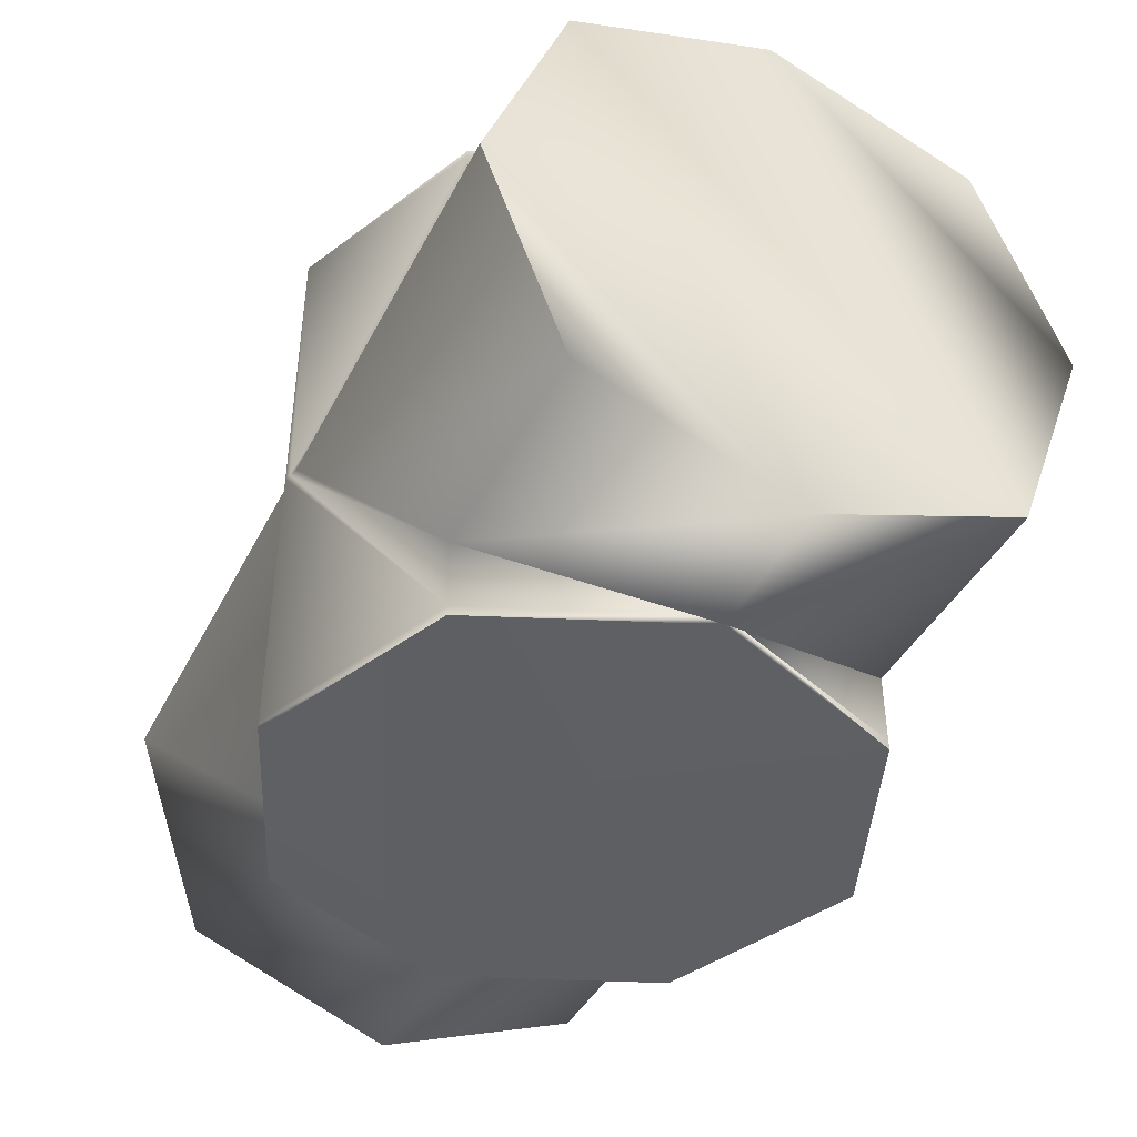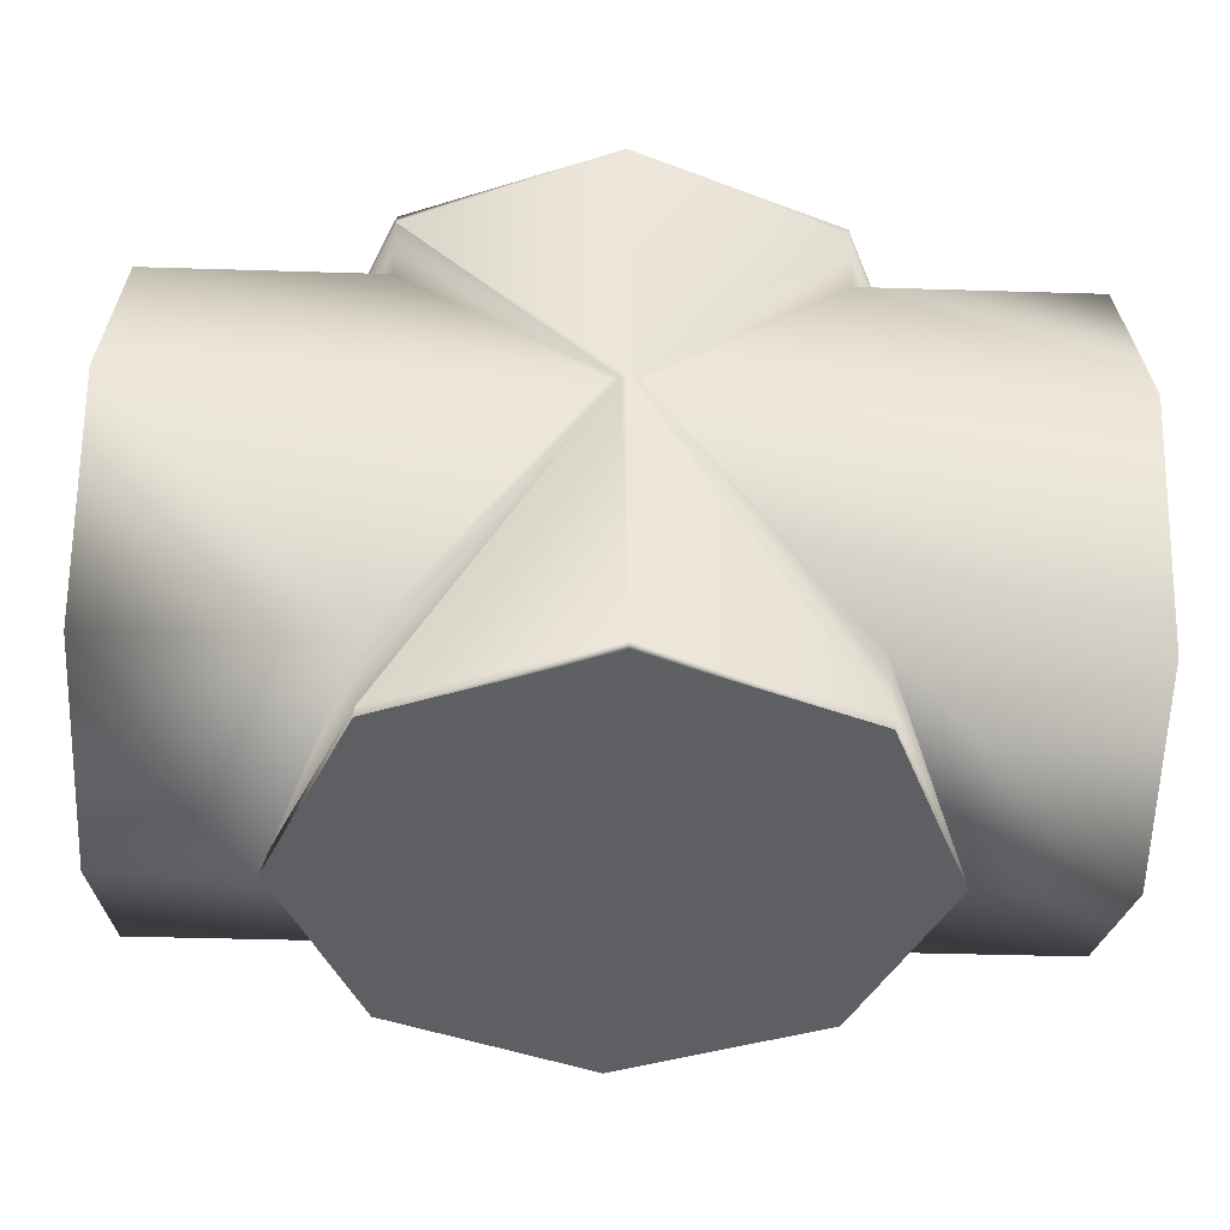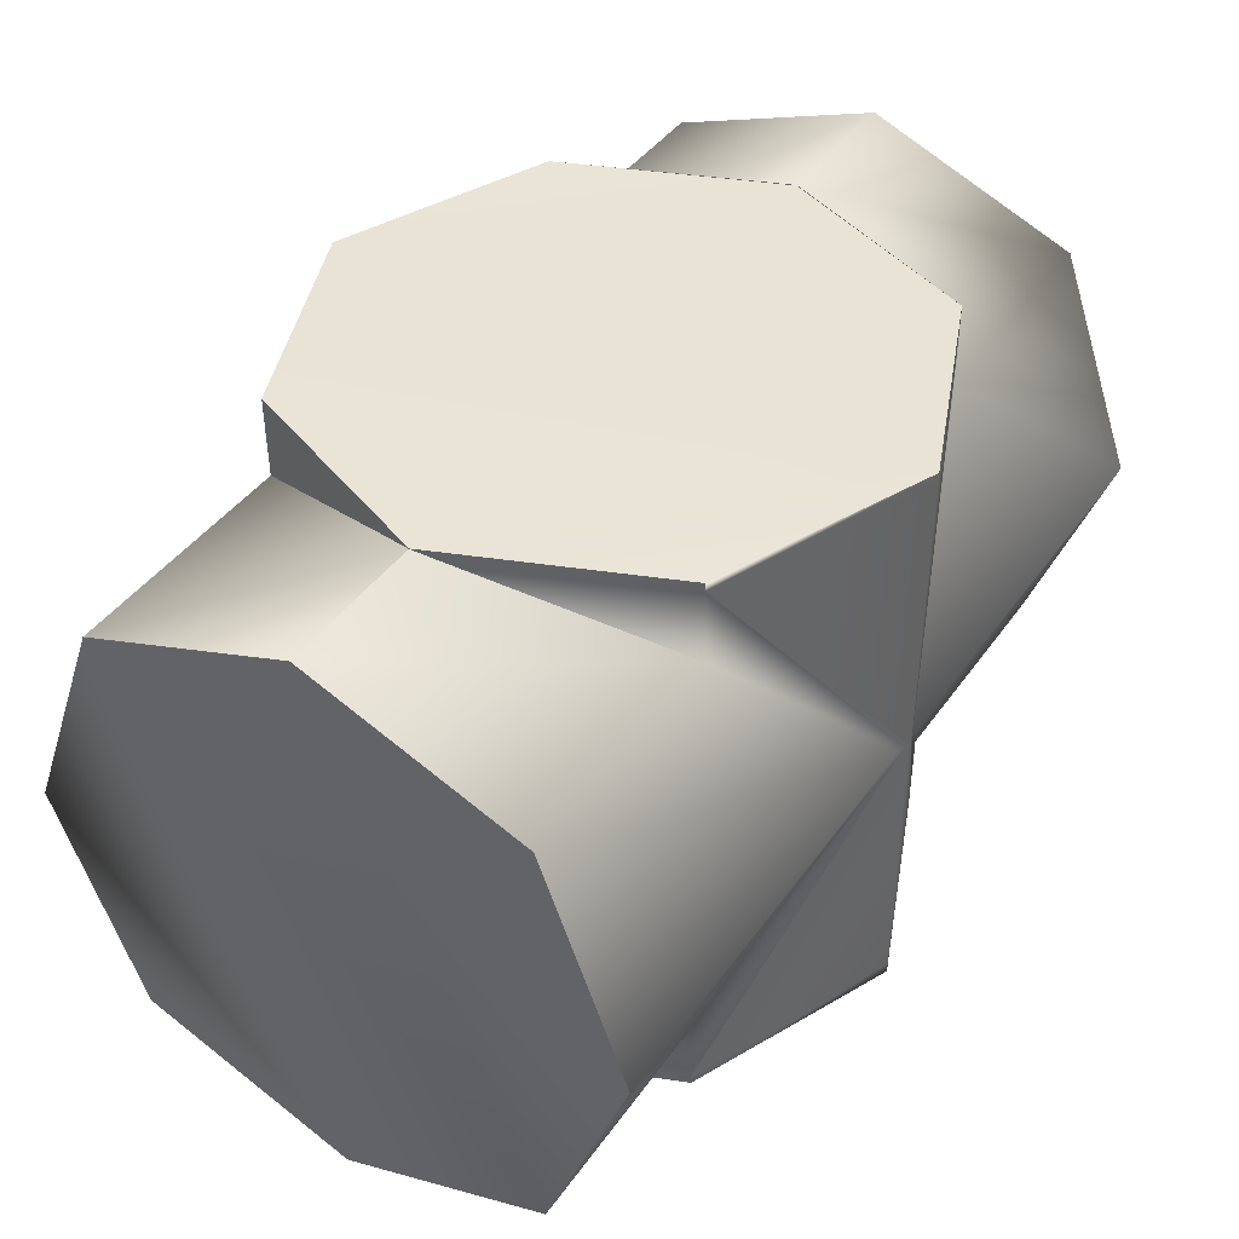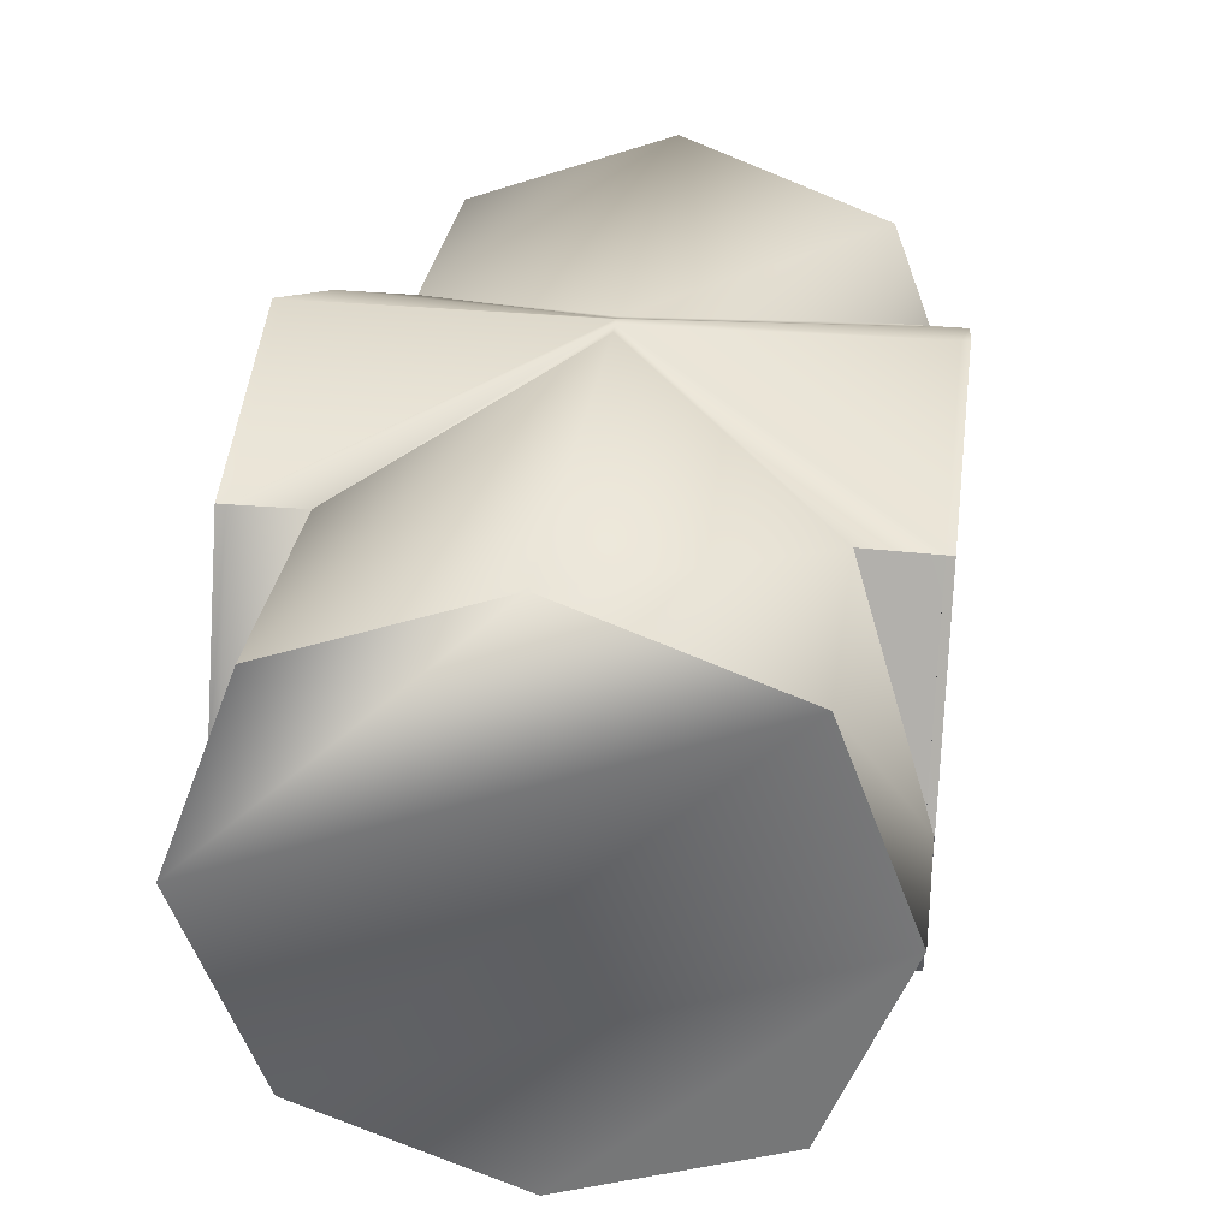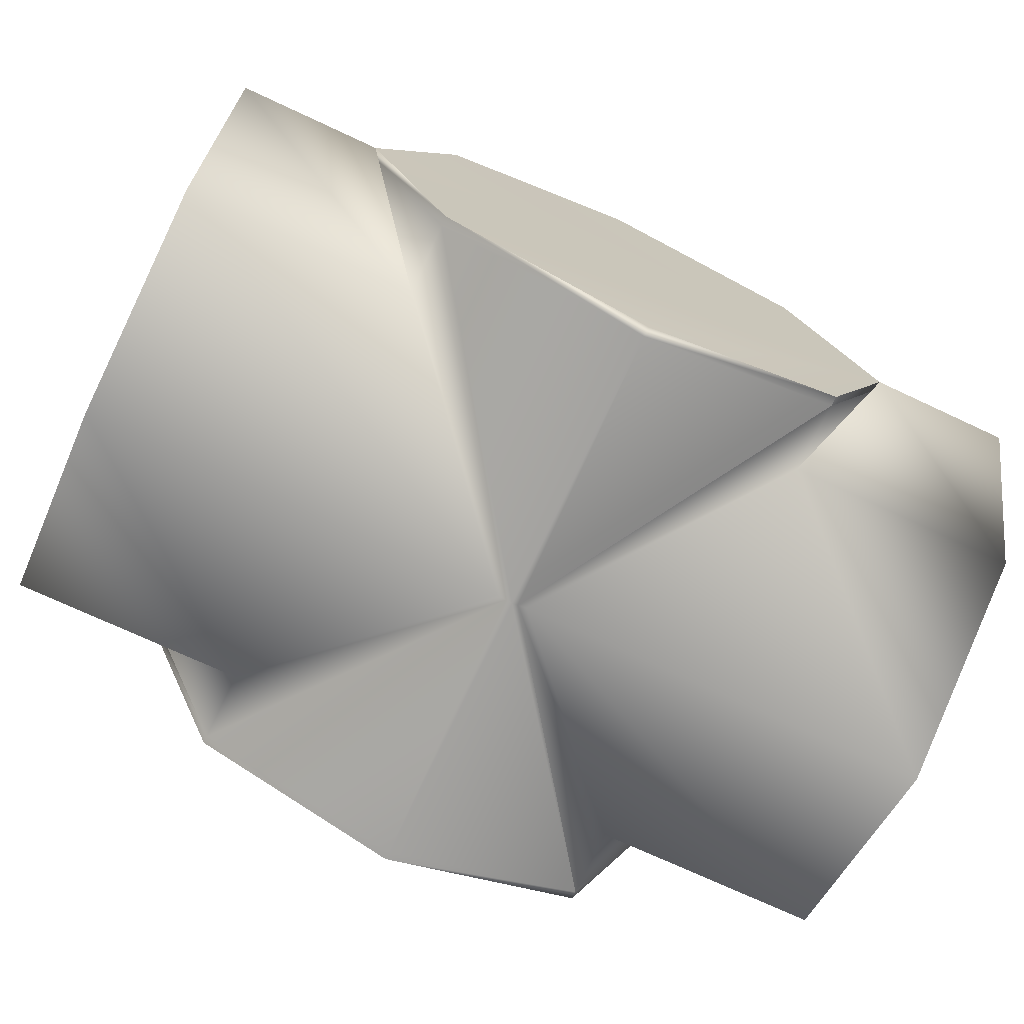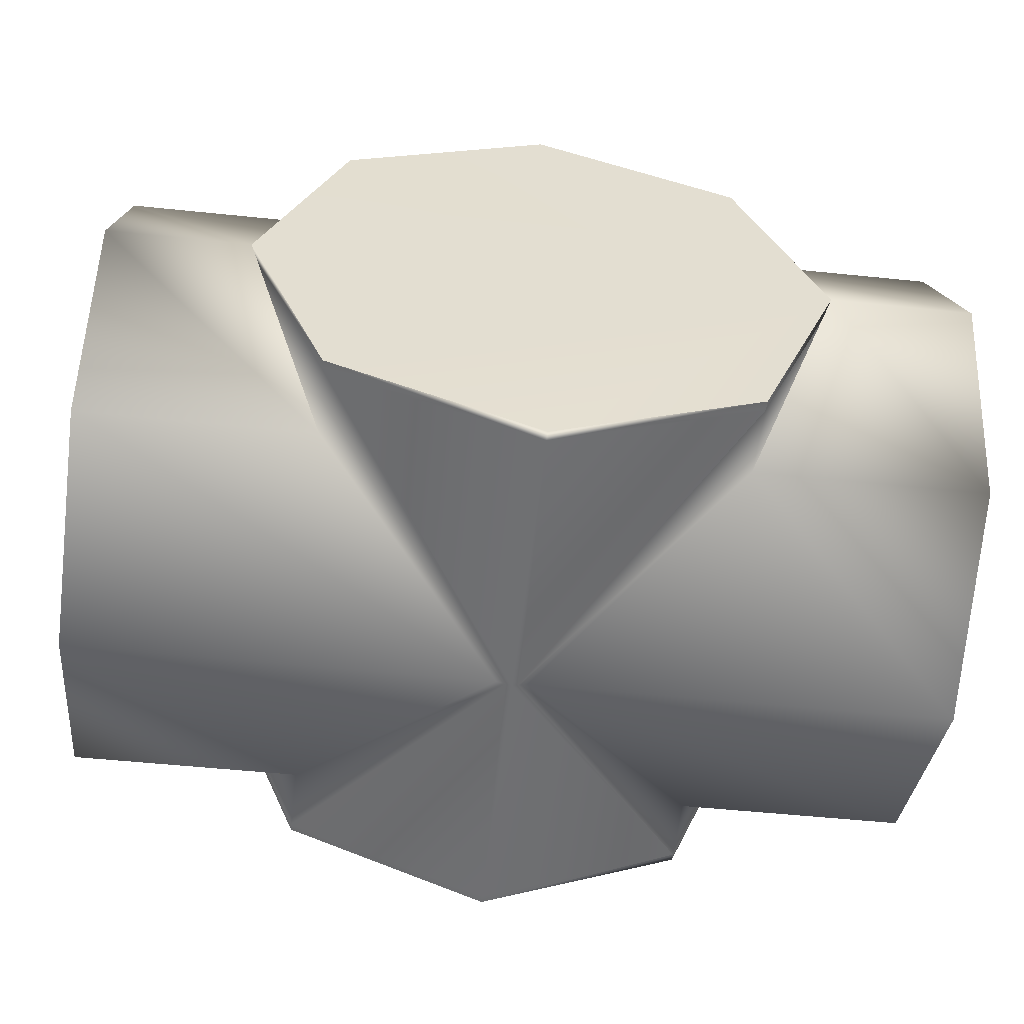
<metadata>
{"format":"obj","ext":"obj","renderer":"f3d","projection":"perspective","resolution":1024,"background":"white","views":[{"elev":-41.7,"azim":-115.5,"up":"+Y"},{"elev":-41.8,"azim":177.9,"up":"+Y"},{"elev":42.3,"azim":122.5,"up":"+Y"},{"elev":31.7,"azim":98.1,"up":"+Z"},{"elev":-72.7,"azim":-25.0,"up":"+Z"},{"elev":-54.8,"azim":-6.2,"up":"+Z"}]}
</metadata>
<code>
v 0.007057 0.00973 -0.006592
v 0.000257 -3.2e-05 -0.009425
v 4.5e-05 -3.2e-05 -0.009496
v 4.5e-05 0.00973 0.01034
v 4.5e-05 -3.2e-05 0.01034
v 0.000257 -3.2e-05 0.01027
v 0.007059 -0.009733 0.007438
v 0.007061 -0.01006 0.007441
v 0.009956 -0.01005 0.000423
v 0.009961 -0.009733 0.000423
v 0.007055 0.01 0.007434
v 0.007057 0.00973 0.007436
v 0.009954 0.01 0.000423
v 0.009959 0.00973 0.000423
v 0.007059 -0.009733 -0.006594
v 0.007061 -0.01006 -0.006596
v 0.009959 0.00973 0.000423
v 0.007057 0.00973 -0.006592
v 0.009954 0.01 0.000423
v 0.007055 0.01 -0.00659
v 4.5e-05 -0.009733 -0.009498
v 0.007059 -0.009733 -0.006594
v 4.5e-05 -0.01006 -0.009504
v 4.5e-05 0.01 -0.009489
v 4.5e-05 0.00973 -0.009494
v 0.007055 0.01 -0.00659
v 4.5e-05 -0.009733 0.01034
v 0.007061 -0.01006 0.007441
v 0.007059 -0.009733 0.007438
v 4.5e-05 -0.01006 0.01035
v 4.5e-05 0.01 0.01033
v 0.007057 0.00973 0.007436
v 0.007055 0.01 0.007434
v 0.007059 -0.009733 0.007438
v 0.007025 -0.007355 0.007453
v 0.000572 -3.2e-05 0.01018
v 0.007024 0.007293 0.007452
v 0.009942 0.009984 0.000423
v 0.009959 0.00973 0.000423
v 0.007024 0.007293 0.007452
v 0.009942 0.009984 0.000423
v 0.007024 0.007293 -0.006608
v 0.007024 0.007293 -0.006608
v 0.000257 -3.2e-05 -0.009425
v 0.000572 -3.2e-05 -0.009336
v 0.007025 -0.007355 -0.006609
v 0.009956 -0.01005 0.000423
v 0.009961 -0.009733 0.000423
v 0.007059 -0.009733 -0.006594
v 0.009956 -0.01005 0.000423
v 0.007025 -0.007355 0.007453
v 0.01486 -0.007355 0.007453
v 0.007025 -0.007355 0.007453
v 0.01486 -3.2e-05 0.01018
v 0.01486 0.007293 0.007452
v 0.01486 0.00998 0.000423
v 0.009942 0.009984 0.000423
v 0.01486 0.007293 -0.006608
v 0.01486 -3.2e-05 -0.009336
v 0.01486 -0.007355 -0.006609
v 0.009956 -0.01005 0.000423
v 0.01486 -0.01004 0.000423
v 0.01486 0.00998 0.000423
v 0.01486 -3.2e-05 -0.009336
v 0.01486 0.007293 -0.006608
v 0.01486 0.007293 0.007452
v 0.01486 -0.01004 0.000423
v 0.01486 -0.007355 0.007453
v -0.006967 0.00973 0.007436
v -0.000167 -3.2e-05 0.01027
v -0.000167 -3.2e-05 -0.009425
v -0.009861 -0.01005 0.000423
v -0.009871 -0.009733 0.000423
v -0.006971 -0.01006 -0.006596
v -0.006969 -0.009733 -0.006594
v -0.006965 0.01 -0.00659
v -0.006967 0.00973 -0.006592
v -0.009864 0.01 0.000423
v -0.009869 0.00973 0.000423
v -0.006969 -0.009733 0.007438
v -0.006971 -0.01006 0.007441
v -0.006971 -0.01006 0.007441
v -0.006967 0.00973 0.007436
v -0.006965 0.01 0.007434
v -0.006971 -0.01006 0.007441
v -0.006969 -0.009733 0.007438
v -0.006965 0.01 0.007434
v -0.006935 -0.007355 -0.006609
v -0.000482 -3.2e-05 -0.009336
v -0.006934 0.007293 -0.006608
v -0.009852 0.009984 0.000423
v -0.009869 0.00973 0.000423
v -0.006967 0.00973 -0.006592
v -0.009852 0.009984 0.000423
v -0.006934 0.007293 0.007452
v -0.006934 0.007293 0.007452
v -0.000482 -3.2e-05 0.01018
v -0.006935 -0.007355 0.007453
v -0.006935 -0.007355 0.007453
v -0.009861 -0.01005 0.000423
v -0.009871 -0.009733 0.000423
v -0.006969 -0.009733 0.007438
v -0.009861 -0.01005 0.000423
v -0.006935 -0.007355 -0.006609
v -0.01477 -0.007355 -0.006609
v -0.01477 -3.2e-05 -0.009336
v -0.01477 0.007293 -0.006608
v -0.009852 0.009984 0.000423
v -0.01477 0.00998 0.000423
v -0.01477 0.007293 0.007452
v -0.01477 -3.2e-05 0.01018
v -0.01477 -0.007355 0.007453
v -0.01477 -0.01004 0.000423
v -0.01477 0.00998 0.000423
v -0.01477 0.007293 0.007452
v -0.01477 -0.007355 0.007453
v -0.01477 -3.2e-05 -0.009336
v 0.007061 -0.01006 0.007441
v 4.5e-05 -0.01006 0.01035
v 0.009956 -0.01005 0.000423
v 4.5e-05 -0.01006 0.000423
v -0.006971 -0.01006 -0.006596
v 0.007061 -0.01006 -0.006596
v 4.5e-05 0.01 0.01033
v -0.009852 0.009984 0.000423
v -0.006965 0.01 0.007434
v -0.006965 0.01 -0.00659
v 0.007055 0.01 0.007434
v 4.5e-05 0.01 -0.009489
v 0.009942 0.009984 0.000423
f 1 2 3
f 4 5 6
f 7 8 9
f 7 9 10
f 11 12 13
f 13 12 14
f 15 10 16
f 16 10 9
f 17 18 19
f 19 18 20
f 16 21 22
f 23 21 16
f 21 2 22
f 24 1 25
f 26 1 24
f 1 3 25
f 27 28 29
f 27 30 28
f 27 29 5
f 31 32 33
f 4 32 31
f 4 6 32
f 21 3 2
f 34 6 5
f 6 29 35
f 35 36 6
f 37 32 6
f 6 36 37
f 38 39 32
f 12 40 41
f 42 18 17
f 39 38 43
f 44 18 42
f 42 45 44
f 46 15 44
f 44 45 46
f 47 48 49
f 15 46 50
f 35 7 10
f 48 47 51
f 52 36 53
f 52 54 36
f 54 37 36
f 54 55 37
f 55 38 37
f 55 56 38
f 56 42 57
f 56 58 42
f 58 45 42
f 58 59 45
f 59 46 45
f 59 60 46
f 60 61 46
f 60 62 61
f 62 53 61
f 62 52 53
f 63 64 65
f 63 60 64
f 66 60 63
f 66 67 60
f 54 67 66
f 54 68 67
f 69 70 5
f 25 3 71
f 72 73 74
f 74 73 75
f 76 77 78
f 78 77 79
f 80 73 81
f 82 73 72
f 79 83 78
f 78 83 84
f 85 27 86
f 30 27 85
f 27 70 86
f 87 4 31
f 69 4 87
f 69 5 4
f 21 74 75
f 21 23 74
f 21 75 3
f 24 77 76
f 25 77 24
f 25 71 77
f 27 5 70
f 75 71 3
f 71 75 88
f 88 89 71
f 90 77 71
f 71 89 90
f 91 92 93
f 77 90 94
f 95 83 79
f 92 91 96
f 70 69 96
f 96 97 70
f 98 86 70
f 70 97 99
f 100 101 102
f 80 98 103
f 88 75 73
f 101 100 104
f 105 89 88
f 105 106 89
f 106 90 89
f 106 107 90
f 107 108 90
f 107 109 108
f 109 96 108
f 109 110 96
f 110 97 96
f 110 111 97
f 111 99 97
f 111 112 99
f 112 103 99
f 112 113 103
f 113 88 103
f 113 105 88
f 114 111 115
f 114 116 111
f 107 116 114
f 107 113 116
f 117 113 107
f 117 105 113
f 82 118 119
f 82 120 118
f 82 121 120
f 72 121 82
f 122 121 72
f 122 120 121
f 23 120 122
f 23 123 120
f 124 125 126
f 124 127 125
f 128 127 124
f 128 129 127
f 130 129 128
f 130 26 129

</code>
